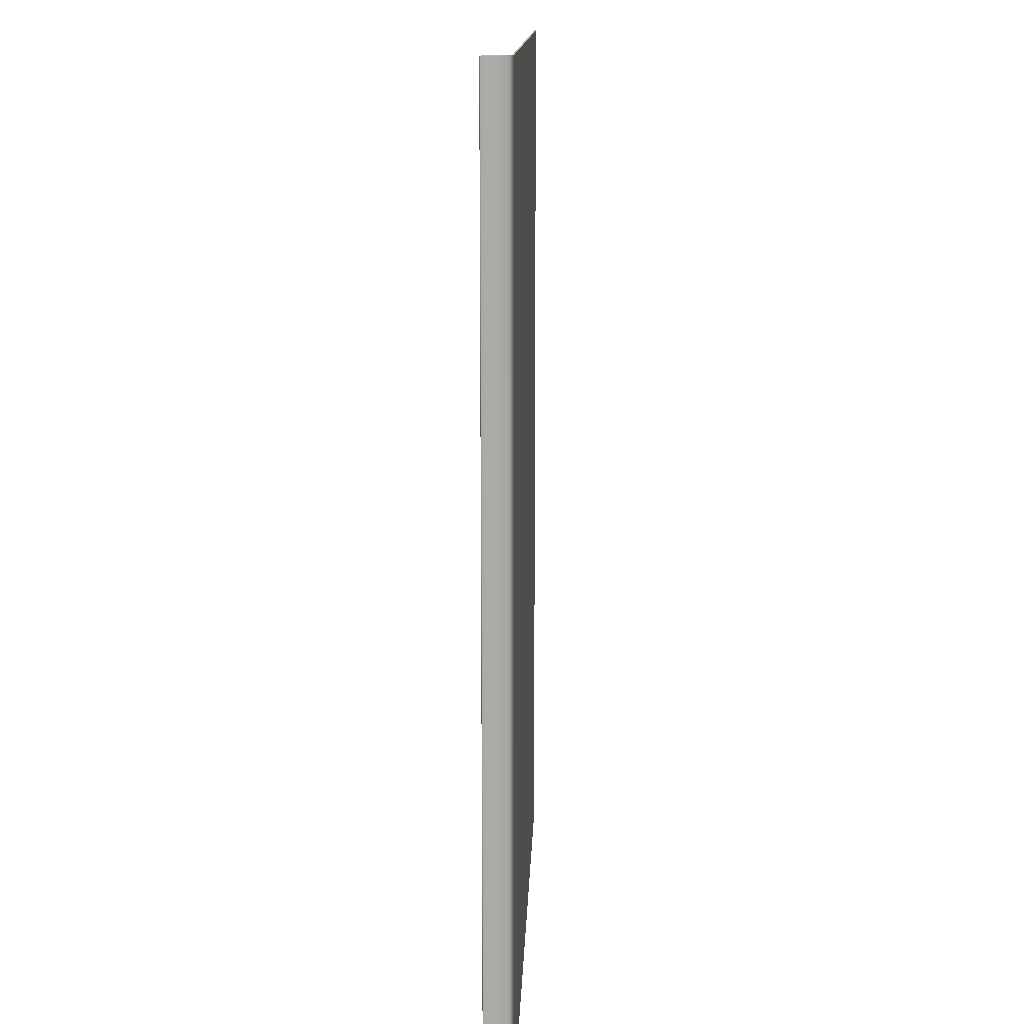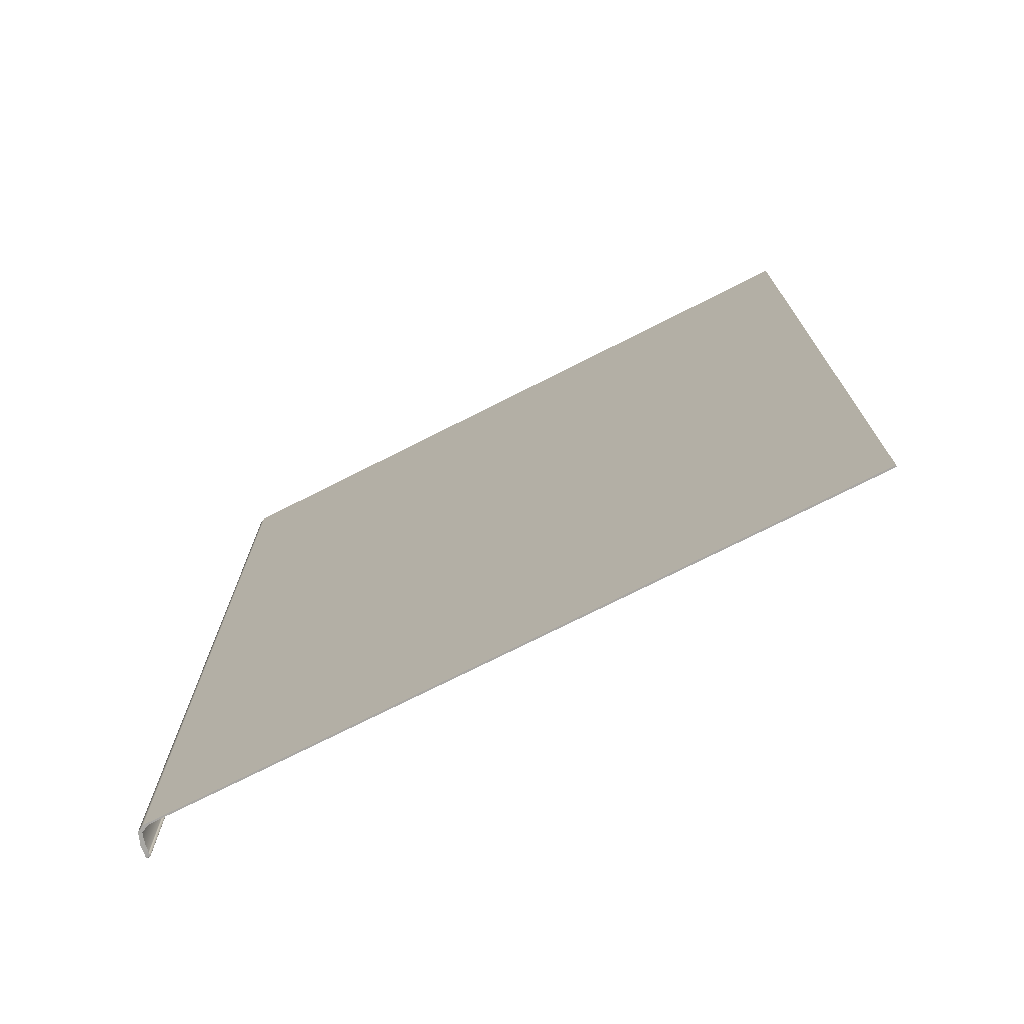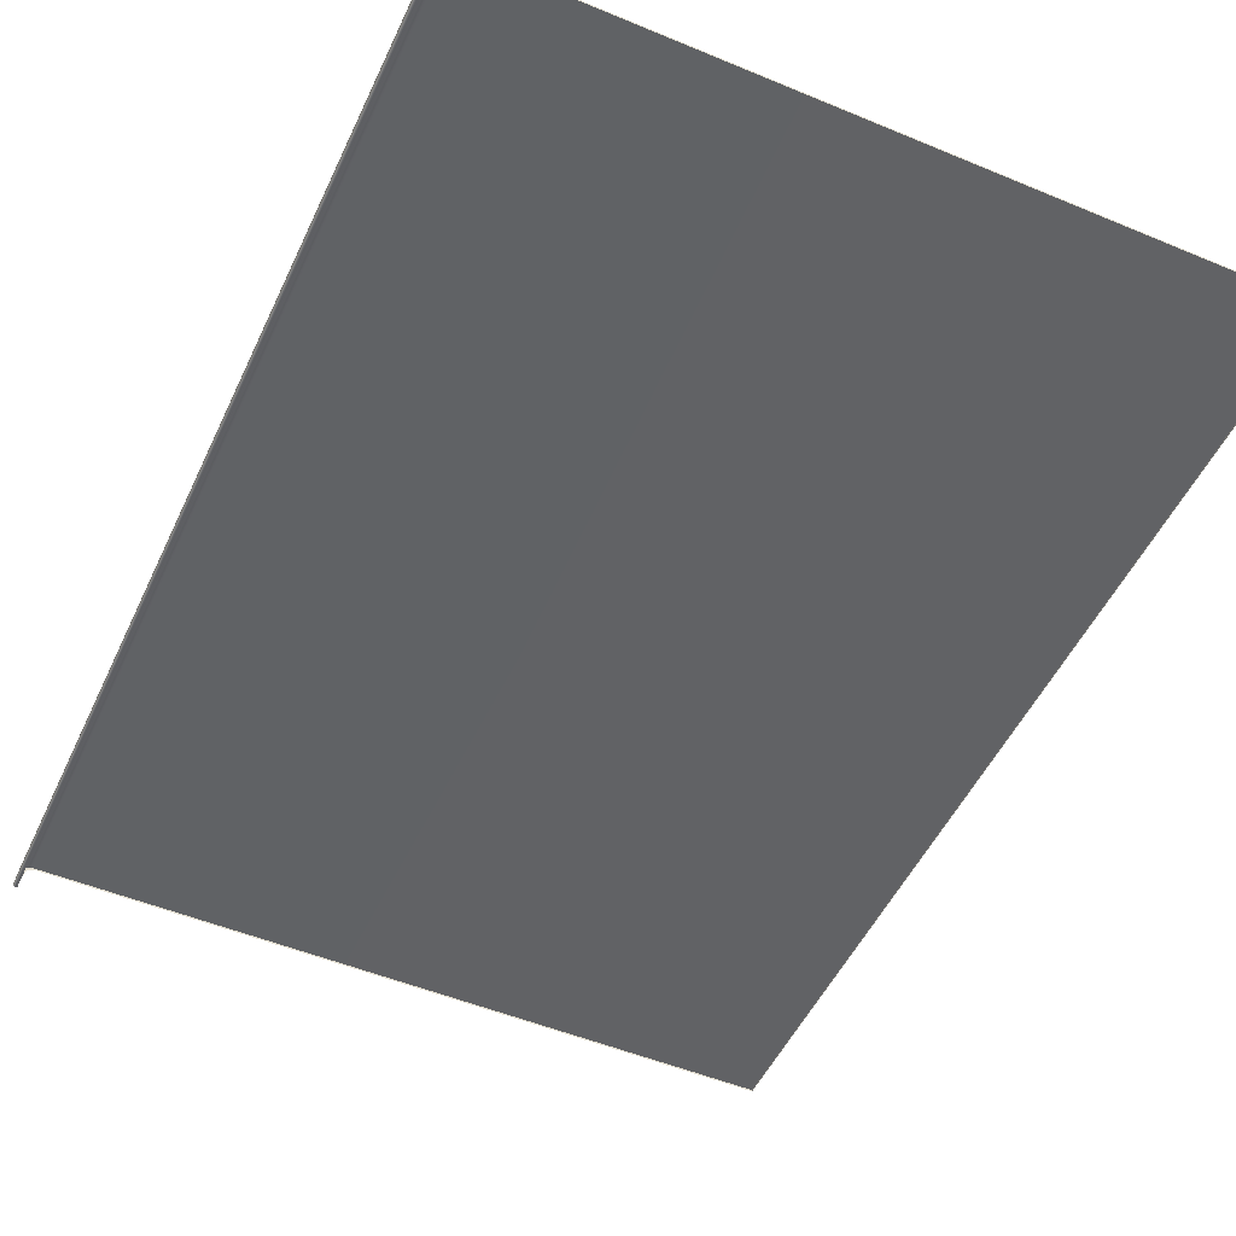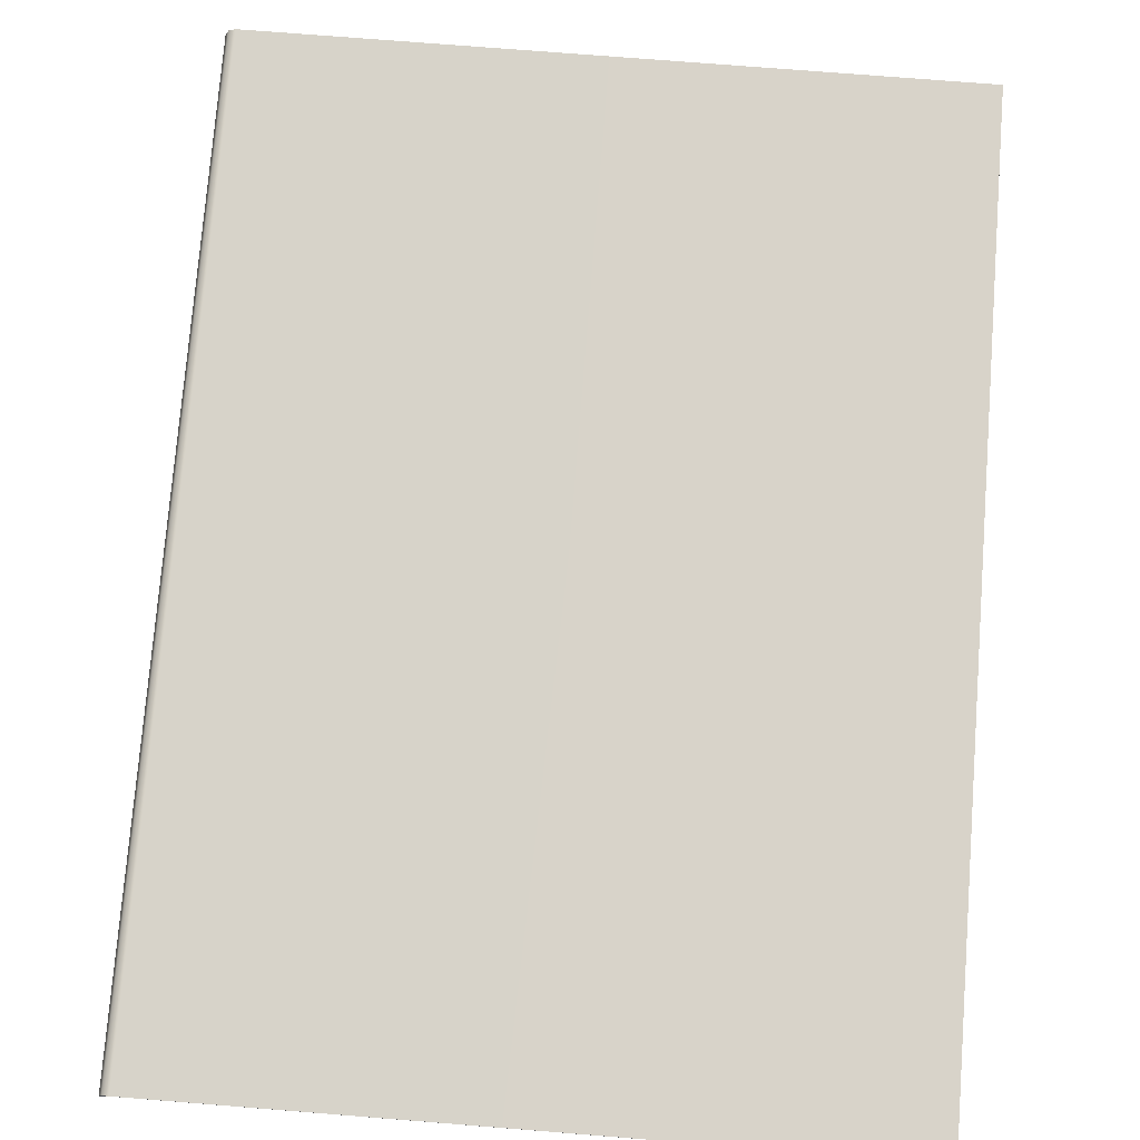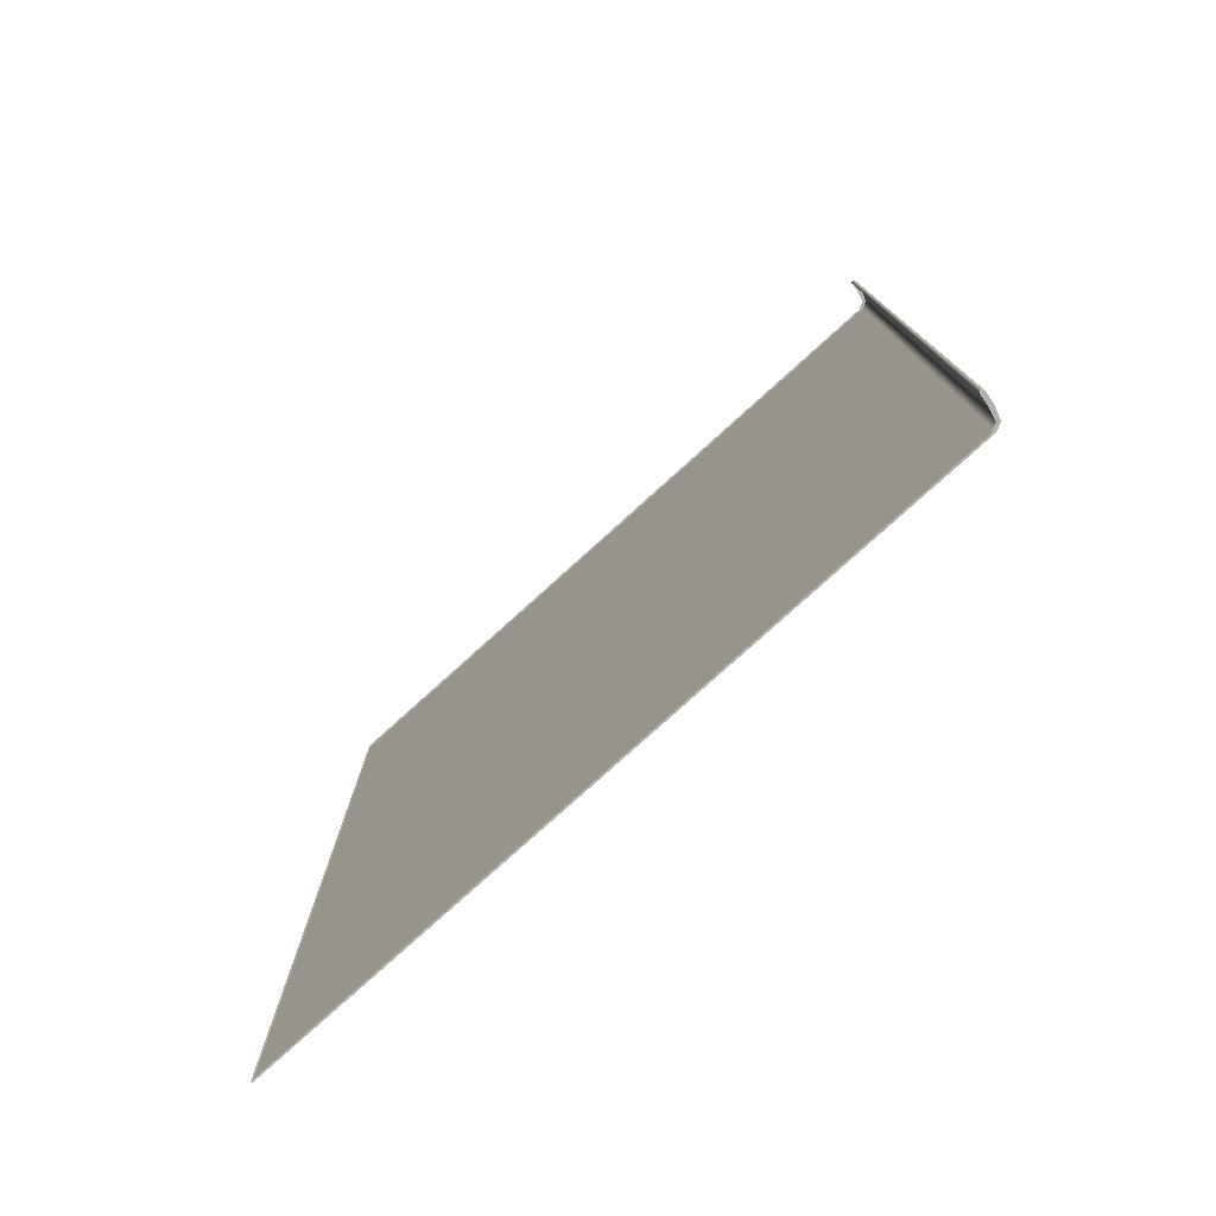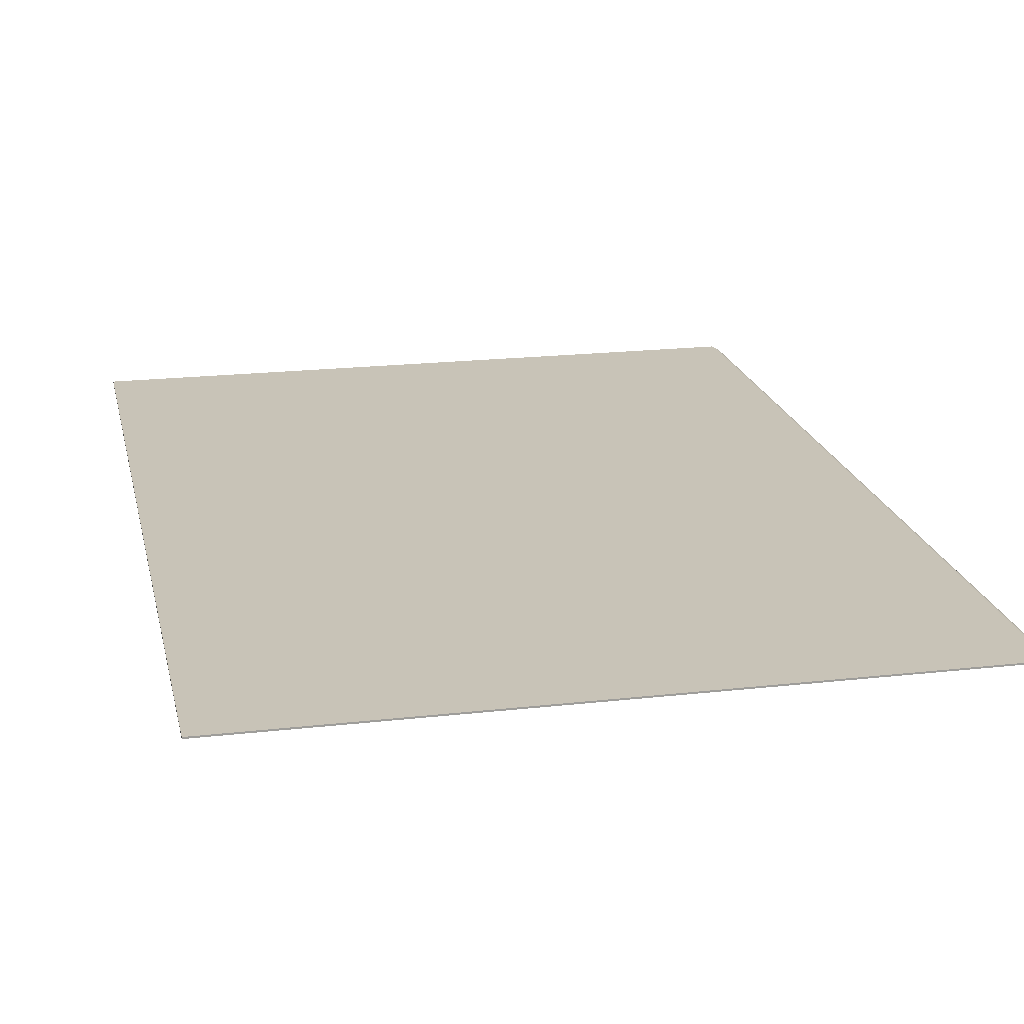
<metadata>
{"format":"obj","ext":"obj","renderer":"f3d","projection":"perspective","resolution":1024,"background":"white","views":[{"elev":13.9,"azim":-87.9,"up":"+Y"},{"elev":-74.4,"azim":26.8,"up":"+Y"},{"elev":-50.6,"azim":-24.5,"up":"+Z"},{"elev":76.0,"azim":4.5,"up":"+Z"},{"elev":-78.5,"azim":-137.9,"up":"+Y"},{"elev":19.7,"azim":168.0,"up":"+Z"}]}
</metadata>
<code>
o MeshBookFront_15_1_GeomSubset_0
v 0.08317 -0.1184 0.004871
v 0.08317 0.1184 0.004871
v 0.08317 0.1184 0.005284
v 0.08317 -0.1184 0.005284
v -0.09075 0.1184 0.003903
v -0.08878 0.1184 0.004871
v -0.08974 0.1184 0.005284
v -0.09152 0.1184 0.004359
v -0.08878 -0.1184 0.004871
v -0.09075 -0.1184 0.003903
v -0.08974 -0.1184 0.005284
v -0.09152 -0.1184 0.004359
v -0.09183 -0.1184 -0.00155
v -0.09287 -0.1184 -0.00155
v -0.09287 0.1184 -0.00155
v -0.09183 0.1184 -0.00155
v -0.09256 -0.1184 0.001405
v -0.09256 0.1184 0.001405
v -0.09152 0.1184 0.001177
v -0.09152 -0.1184 0.001177
v -0.09272 -0.1184 -7.3e-05
v -0.09272 0.1184 -7.3e-05
v -0.09169 0.1184 -0.000187
v -0.09169 -0.1184 -0.000187
v -0.09202 -0.1184 0.002882
v -0.09202 0.1184 0.002882
v -0.09115 0.1184 0.00254
v -0.09115 -0.1184 0.00254
v -0.09044 0.1184 -0.00155
v 0.08317 0.1184 -0.00155
v 0.08317 -0.1184 -0.00155
v -0.09044 -0.1184 -0.00155
v -0.09011 0.1184 0.001661
v 0.08317 0.1184 0.001661
v 0.08317 -0.1184 0.001661
v -0.09011 -0.1184 0.001661
v -0.09044 -0.1171 -0.003165
v -0.09183 -0.1184 -0.00155
v -0.09044 0.1171 -0.003165
v -0.09183 0.1184 -0.00155
v 0.08207 -0.1171 -0.001959
v 0.08207 0.1171 -0.001959
v 0.08317 -0.1184 0.004871
v 0.08317 0.1184 0.004871
v -0.08878 0.1184 0.004871
v -0.09075 0.1184 0.003903
v -0.09075 -0.1184 0.003903
v -0.08878 -0.1184 0.004871
v -0.09152 0.1184 0.001177
v -0.09152 -0.1184 0.001177
v -0.02986 0.1184 0.004871
v -0.03074 0.1184 0.001661
v -0.03096 0.1184 -0.00155
v -0.03127 0.1171 -0.008148
v -0.03127 -0.1171 -0.008148
v -0.03096 -0.1184 -0.00155
v -0.03074 -0.1184 0.001661
v -0.02986 -0.1184 0.004871
v 0.02372 0.1184 0.004871
v 0.02328 0.1184 0.001661
v 0.02316 0.1184 -0.00155
v 0.02255 0.1171 -0.00619
v 0.02255 -0.1171 -0.00619
v 0.02316 -0.1184 -0.00155
v 0.02328 -0.1184 0.001661
v 0.02372 -0.1184 0.004871
v -0.0145 0.1184 0.004871
v -0.01523 0.1184 0.001661
v -0.01542 0.1184 -0.00155
v -0.01583 0.1171 -0.007864
v -0.01583 -0.1171 -0.007864
v -0.01542 -0.1184 -0.00155
v -0.01523 -0.1184 0.001661
v -0.0145 -0.1184 0.004871
v 0.00461 0.1184 0.004871
v 0.004021 0.1184 0.001661
v 0.003874 0.1184 -0.00155
v 0.003363 0.1171 -0.007193
v 0.003363 -0.1171 -0.007193
v 0.003874 -0.1184 -0.00155
v 0.004021 -0.1184 0.001661
v 0.00461 -0.1184 0.004871
v -0.07633 0.1184 0.004871
v -0.07756 0.1184 0.001661
v -0.07787 0.1184 -0.00155
v -0.07793 0.1171 -0.006394
v -0.07793 -0.1171 -0.006394
v -0.07787 -0.1184 -0.00155
v -0.07756 -0.1184 0.001661
v -0.07633 -0.1184 0.004871
v -0.06586 0.1184 0.004871
v -0.067 0.1184 0.001661
v -0.06729 0.1184 -0.00155
v -0.06741 0.1171 -0.007695
v -0.06741 -0.1171 -0.007695
v -0.06729 -0.1184 -0.00155
v -0.067 -0.1184 0.001661
v -0.06586 -0.1184 0.004871
v -0.05439 0.1184 0.004871
v -0.05545 0.1184 0.001661
v -0.05572 0.1184 -0.00155
v -0.0559 0.1171 -0.008219
v -0.0559 -0.1171 -0.008219
v -0.05572 -0.1184 -0.00155
v -0.05545 -0.1184 0.001661
v -0.05439 -0.1184 0.004871
v -0.04293 0.1184 0.004871
v -0.0439 0.1184 0.001661
v -0.04414 0.1184 -0.00155
v -0.04439 0.1171 -0.00825
v -0.04439 -0.1171 -0.00825
v -0.04414 -0.1184 -0.00155
v -0.0439 -0.1184 0.001661
v -0.04293 -0.1184 0.004871
v 0.0428 0.1184 0.004871
v 0.04258 0.1184 0.001661
v 0.04253 0.1184 -0.00155
v 0.04176 0.1171 -0.005097
v 0.04176 -0.1171 -0.005097
v 0.04253 -0.1184 -0.00155
v 0.04258 -0.1184 0.001661
v 0.0428 -0.1184 0.004871
v 0.06192 0.1184 0.004871
v 0.06181 0.1184 0.001661
v 0.06178 0.1184 -0.00155
v 0.06094 0.1171 -0.003816
v 0.06094 -0.1171 -0.003816
v 0.06178 -0.1184 -0.00155
v 0.06181 -0.1184 0.001661
v 0.06192 -0.1184 0.004871
v -0.09166 -0.1173 -0.002459
v -0.09166 0.1173 -0.002459
v -0.09214 -0.1183 -0.001807
v -0.09214 0.1183 -0.001807
v -0.09256 -0.1183 -0.001807
v -0.09256 0.1183 -0.001807
v -0.08419 0.1184 0.004871
v -0.08547 0.1184 0.001661
v -0.08579 0.1184 -0.00155
v -0.08582 0.1171 -0.004826
v -0.08582 -0.1171 -0.004826
v -0.08579 -0.1184 -0.00155
v -0.08547 -0.1184 0.001661
v -0.08419 -0.1184 0.004871
v -0.09239 -0.1174 -0.001866
v -0.09239 -0.1184 -0.00155
v -0.09239 0.1174 -0.001866
v -0.09239 0.1184 -0.00155
v 0.07702 0.1184 0.004871
v 0.077 0.1184 0.001661
v 0.07699 0.1184 -0.00155
v 0.07609 0.1171 -0.002649
v 0.07609 -0.1171 -0.002649
v 0.07699 -0.1184 -0.00155
v 0.077 -0.1184 0.001661
v 0.07702 -0.1184 0.004871
f 2 3 4 1
f 5 8 7 6
f 8 12 11 7
f 9 11 12 10
f 7 11 4 3
f 8 26 25 12
f 7 3 2 6
f 1 4 11 9
f 12 25 28 10
f 26 8 5 27
f 18 22 21 17
f 22 18 19 23
f 17 21 24 20
f 22 15 14 21
f 15 22 23 16
f 21 14 13 24
f 26 18 17 25
f 18 26 27 19
f 25 17 20 28
f 136 134 133 135
f 14 135 133 13
f 16 134 136 15
f 133 134 16 13
f 14 15 136 135

</code>
